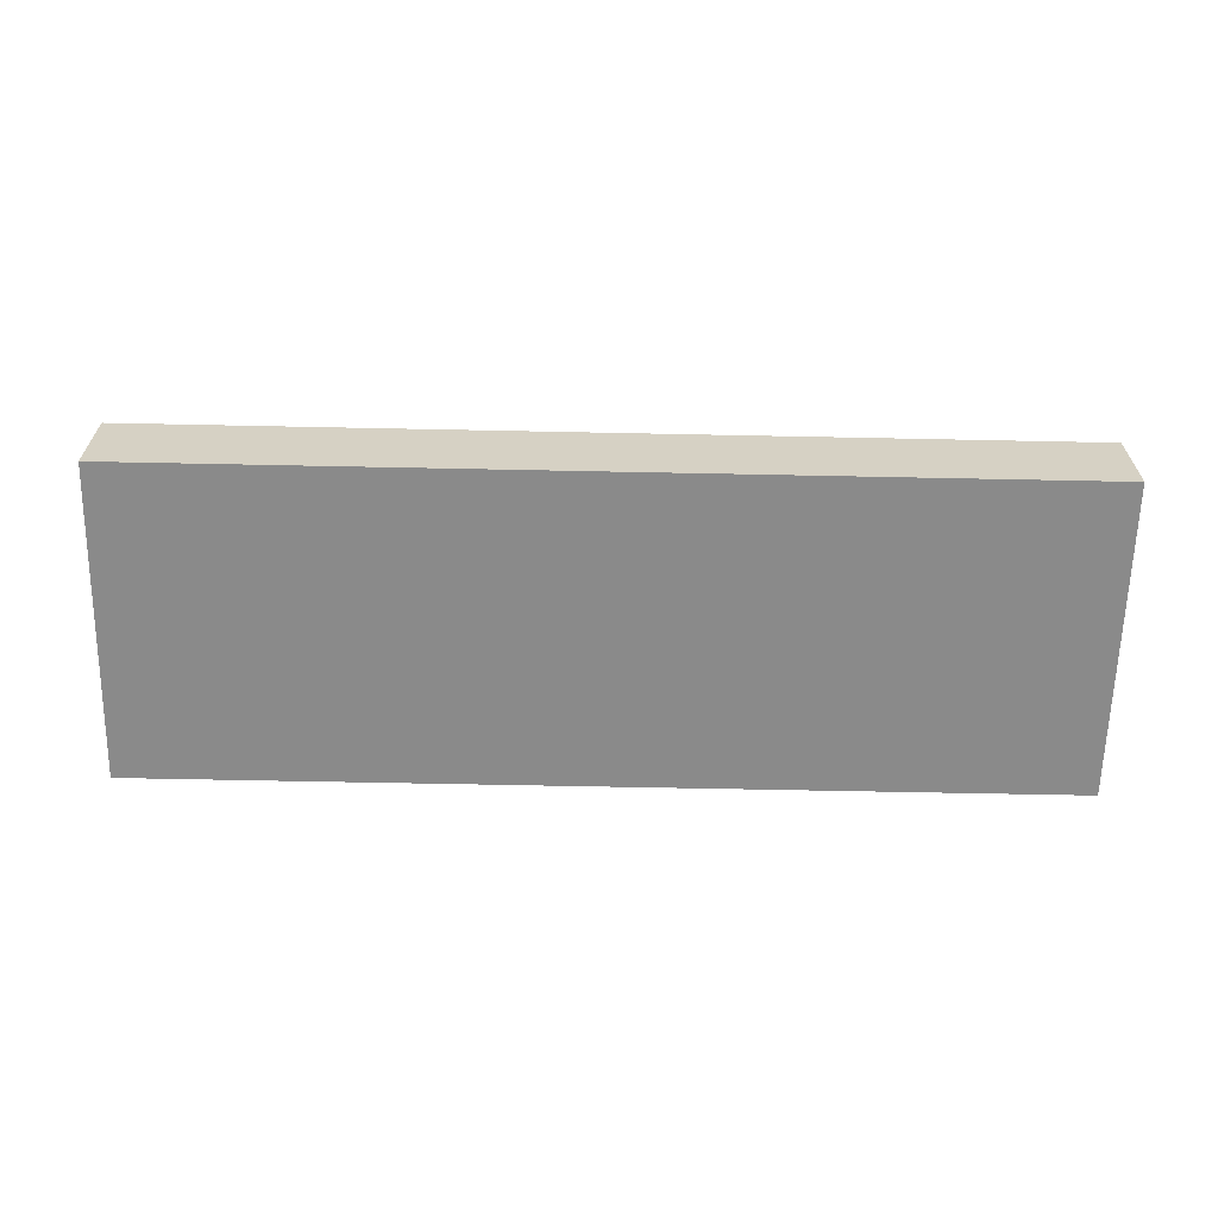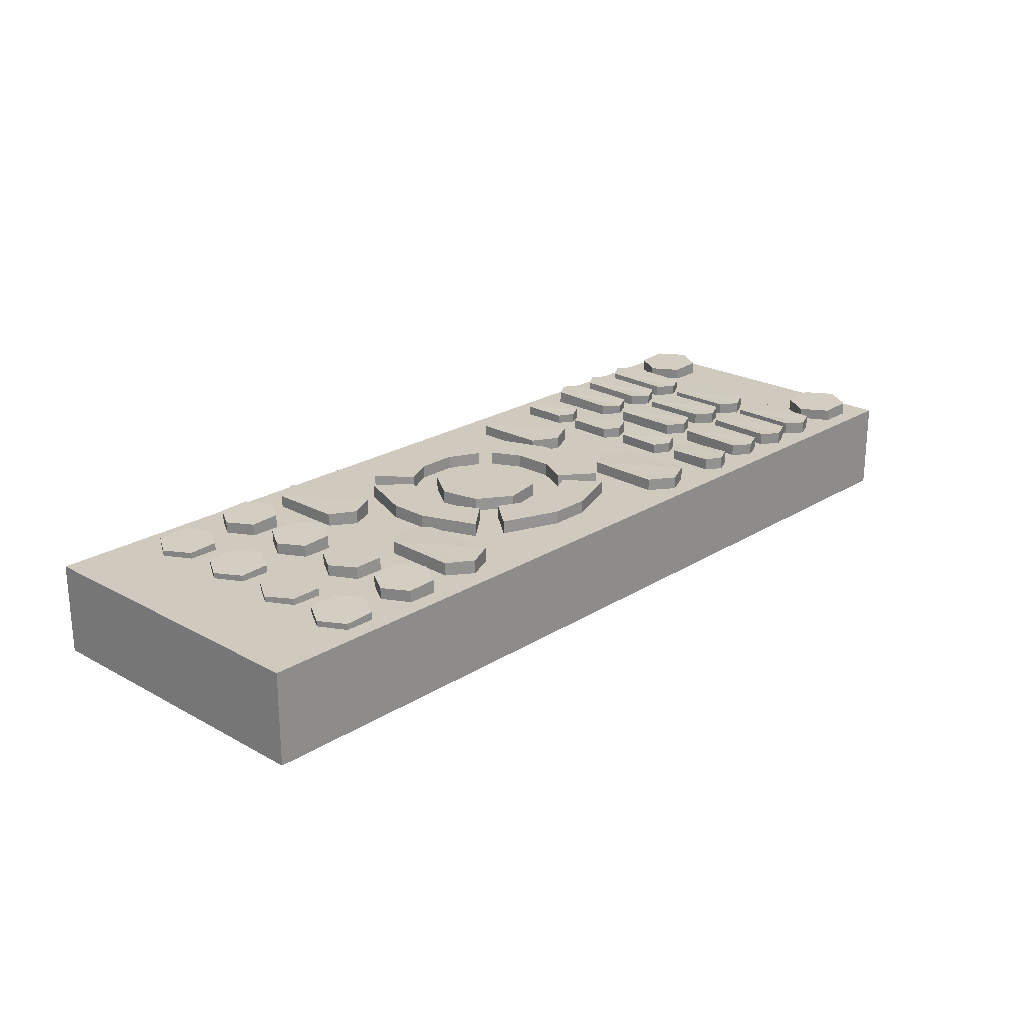
<metadata>
{"format":"obj","ext":"obj","renderer":"f3d","projection":"perspective","resolution":1024,"background":"white","views":[{"elev":-63.5,"azim":178.8,"up":"+Y"},{"elev":22.8,"azim":133.3,"up":"+Y"}]}
</metadata>
<code>
v 0.7713 -0.1547 0.2309
v -0.6487 -0.1547 0.2309
v -0.6487 -0.01465 0.2309
v 0.7713 -0.01465 0.2309
v 0.7713 -0.1547 -0.2591
v 0.7713 -0.01465 -0.2591
v -0.6487 -0.01465 -0.2591
v -0.6487 -0.1547 -0.2591
v 0.5808 -0.003002 0.1165
v 0.5577 -0.001393 0.1551
v 0.5561 -0.03118 0.1554
v 0.5792 -0.03279 0.1168
v 0.5795 -0.002133 0.1944
v 0.5779 -0.03192 0.1947
v 0.6244 -0.004481 0.1952
v 0.6228 -0.03427 0.1955
v 0.6475 -0.00609 0.1566
v 0.646 -0.03587 0.157
v 0.6257 -0.00535 0.1173
v 0.6241 -0.03513 0.1176
v 0.4587 0.005908 -0.2335
v 0.4356 0.007517 -0.1949
v 0.434 -0.02227 -0.1946
v 0.4572 -0.02388 -0.2332
v 0.4574 0.006777 -0.1556
v 0.4559 -0.02301 -0.1553
v 0.5023 0.004429 -0.1548
v 0.5008 -0.02536 -0.1545
v 0.5255 0.00282 -0.1934
v 0.5239 -0.02696 -0.193
v 0.5037 0.00356 -0.2327
v 0.5021 -0.02622 -0.2324
v 0.4581 0.005779 -0.1198
v 0.4345 0.005882 -0.08151
v 0.4333 -0.02391 -0.08216
v 0.457 -0.02402 -0.1204
v 0.4557 0.004184 -0.04188
v 0.4545 -0.02561 -0.04253
v 0.5006 0.002382 -0.0405
v 0.4995 -0.02741 -0.04115
v 0.5243 0.002278 -0.07876
v 0.5232 -0.02752 -0.07941
v 0.5031 0.003977 -0.1184
v 0.5019 -0.02582 -0.119
v 0.4587 0.005908 -0.003488
v 0.4356 0.007517 0.03509
v 0.434 -0.02227 0.03539
v 0.4572 -0.02388 -0.003182
v 0.4574 0.006777 0.07444
v 0.4559 -0.02301 0.07474
v 0.5023 0.004429 0.07522
v 0.5008 -0.02536 0.07552
v 0.5255 0.00282 0.03664
v 0.5239 -0.02696 0.03695
v 0.5037 0.00356 -0.002708
v 0.5021 -0.02622 -0.002403
v 0.4608 0.005908 0.1165
v 0.4377 0.007517 0.1551
v 0.4361 -0.02227 0.1554
v 0.4592 -0.02388 0.1168
v 0.4595 0.006777 0.1944
v 0.4579 -0.02301 0.1947
v 0.5044 0.004429 0.1952
v 0.5028 -0.02536 0.1955
v 0.5275 0.00282 0.1566
v 0.526 -0.02696 0.157
v 0.5057 0.00356 0.1173
v 0.5041 -0.02622 0.1176
v 0.5787 -0.003002 -0.003488
v 0.5556 -0.001393 0.03509
v 0.554 -0.03118 0.03539
v 0.5772 -0.03279 -0.003182
v 0.5774 -0.002133 0.07444
v 0.5759 -0.03192 0.07474
v 0.6223 -0.004481 0.07522
v 0.6208 -0.03427 0.07552
v 0.6455 -0.00609 0.03664
v 0.6439 -0.03587 0.03695
v 0.6237 -0.00535 -0.002708
v 0.6221 -0.03513 -0.002403
v 0.5781 -0.003131 -0.1198
v 0.5545 -0.003028 -0.08151
v 0.5533 -0.03282 -0.08216
v 0.577 -0.03293 -0.1204
v 0.5757 -0.004726 -0.04188
v 0.5745 -0.03452 -0.04253
v 0.6206 -0.006528 -0.0405
v 0.6195 -0.03632 -0.04115
v 0.6443 -0.006631 -0.07876
v 0.6432 -0.03643 -0.07941
v 0.6231 -0.004933 -0.1184
v 0.6219 -0.03473 -0.119
v 0.5787 -0.003002 -0.2335
v 0.5556 -0.001393 -0.1949
v 0.554 -0.03118 -0.1946
v 0.5772 -0.03279 -0.2332
v 0.5774 -0.002133 -0.1556
v 0.5759 -0.03192 -0.1553
v 0.6223 -0.004481 -0.1548
v 0.6208 -0.03427 -0.1545
v 0.6455 -0.00609 -0.1934
v 0.6439 -0.03587 -0.193
v 0.6237 -0.00535 -0.2327
v 0.6221 -0.03513 -0.2324
v 0.3221 0.005577 0.1761
v 0.3611 0.004395 0.1985
v 0.36 -0.03542 0.1983
v 0.3211 -0.03424 0.1758
v 0.4001 0.003462 0.176
v 0.399 -0.03635 0.1758
v 0.4008 0.004776 0.06153
v 0.399 -0.03501 0.06179
v 0.3637 0.006299 0.03613
v 0.3619 -0.03349 0.03639
v 0.3232 0.008266 0.0556
v 0.3214 -0.03152 0.05586
v 0.3246 0.005101 -0.09153
v 0.363 0.00476 -0.06801
v 0.3627 -0.03507 -0.06812
v 0.3243 -0.03473 -0.09164
v 0.4025 0.004531 -0.08948
v 0.4023 -0.03529 -0.08959
v 0.4063 0.005513 -0.2039
v 0.4053 -0.0343 -0.2035
v 0.3699 0.006223 -0.2303
v 0.3689 -0.03359 -0.2299
v 0.3288 0.007445 -0.2119
v 0.3278 -0.03237 -0.2116
v 0.08732 0.005348 -0.08591
v 0.05295 0.005348 -0.03523
v 0.05295 -0.03779 -0.03523
v 0.08732 -0.03779 -0.08591
v 0.06448 0.005348 0.0249
v 0.06448 -0.03779 0.0249
v 0.1152 0.005348 0.05927
v 0.1152 -0.03779 0.05927
v 0.1753 0.005348 0.04774
v 0.1753 -0.03779 0.04774
v 0.2097 0.005348 -0.002934
v 0.2097 -0.03779 -0.002934
v 0.1981 0.005348 -0.06307
v 0.1981 -0.03779 -0.06307
v 0.1475 0.005348 -0.09744
v 0.1475 -0.03779 -0.09744
v 0.3042 -0.01465 0.01092
v 0.2442 -0.01465 0.01092
v 0.2206 -0.01465 0.05799
v 0.2706 -0.01465 0.09799
v 0.3042 -0.01465 -0.04908
v 0.3042 0.005348 -0.04908
v 0.2715 0.005348 -0.1349
v 0.2715 -0.01465 -0.1349
v 0.2442 -0.01465 -0.04908
v 0.3042 0.005348 0.01092
v 0.2442 0.005348 0.01092
v 0.2442 0.005348 -0.04908
v 0.2215 0.005348 -0.09494
v 0.2215 -0.01465 -0.09494
v 0.2206 0.005348 0.05799
v 0.2706 0.005348 0.09799
v -0.05285 -0.01465 -0.04274
v 0.007155 -0.01465 -0.04274
v 0.03081 -0.01465 -0.08982
v -0.01919 -0.01465 -0.1298
v -0.05285 -0.01465 0.01726
v -0.05285 0.005348 0.01726
v -0.02016 0.005348 0.1031
v -0.02016 -0.01465 0.1031
v 0.007155 -0.01465 0.01726
v -0.05285 0.005348 -0.04274
v 0.007155 0.005348 -0.04274
v 0.007155 0.005348 0.01726
v 0.02984 0.005348 0.06311
v 0.02984 -0.01465 0.06311
v 0.03081 0.005348 -0.08982
v -0.01919 0.005348 -0.1298
v 0.1472 -0.01465 -0.1927
v 0.1472 -0.01465 -0.1327
v 0.1942 -0.01465 -0.1091
v 0.2342 -0.01465 -0.1591
v 0.08715 -0.01465 -0.1927
v 0.08715 0.005348 -0.1927
v 0.001301 0.005348 -0.1601
v 0.001301 -0.01465 -0.1601
v 0.08715 -0.01465 -0.1327
v 0.1472 0.005348 -0.1927
v 0.1472 0.005348 -0.1327
v 0.08715 0.005348 -0.1327
v 0.0413 0.005348 -0.1101
v 0.0413 -0.01465 -0.1101
v 0.1942 0.005348 -0.1091
v 0.2342 0.005348 -0.1591
v 0.09423 -0.01465 0.1609
v 0.09423 -0.01465 0.1009
v 0.04715 -0.01465 0.07726
v 0.007155 -0.01465 0.1273
v 0.1542 -0.01465 0.1609
v 0.1542 0.005348 0.1609
v 0.2401 0.005348 0.1282
v 0.2401 -0.01465 0.1282
v 0.1542 -0.01465 0.1009
v 0.09423 0.005348 0.1609
v 0.09423 0.005348 0.1009
v 0.1542 0.005348 0.1009
v 0.2001 0.005348 0.07823
v 0.2001 -0.01465 0.07823
v 0.04715 0.005348 0.07726
v 0.007155 0.005348 0.1273
v -0.1412 0.003526 -0.09719
v -0.1028 0.003185 -0.07368
v -0.1031 -0.03664 -0.07379
v -0.1415 -0.0363 -0.0973
v -0.0633 0.002957 -0.09515
v -0.06359 -0.03687 -0.09526
v -0.05952 0.003938 -0.2096
v -0.06055 -0.03587 -0.2092
v -0.09596 0.004649 -0.2359
v -0.09699 -0.03516 -0.2356
v -0.137 0.00587 -0.2176
v -0.138 -0.03394 -0.2172
v -0.1437 0.004002 0.1704
v -0.1047 0.00282 0.1929
v -0.1058 -0.03699 0.1926
v -0.1448 -0.03581 0.1702
v -0.06578 0.001887 0.1703
v -0.06686 -0.03792 0.1701
v -0.06504 0.003201 0.05587
v -0.06685 -0.03658 0.05613
v -0.1022 0.004725 0.03047
v -0.104 -0.03506 0.03073
v -0.1427 0.006692 0.04994
v -0.1445 -0.03309 0.05019
v -0.2478 0.002013 0.1876
v -0.2235 0.001376 0.2009
v -0.2243 -0.02313 0.2013
v -0.2486 -0.02249 0.1881
v -0.1998 0.0002952 0.1865
v -0.2007 -0.02421 0.1869
v -0.2011 -0.0004205 0.116
v -0.2024 -0.0249 0.1167
v -0.2243 0.000378 0.1009
v -0.2256 -0.0241 0.1016
v -0.2489 0.002063 0.1135
v -0.2502 -0.02242 0.1142
v -0.2488 0.002113 0.07455
v -0.2252 0.001382 0.08897
v -0.2259 -0.02313 0.08886
v -0.2495 -0.0224 0.07444
v -0.2009 0.0007546 0.07568
v -0.2015 -0.02376 0.07558
v -0.1987 0.001434 0.005226
v -0.1998 -0.02306 0.0054
v -0.2212 0.002371 -0.01097
v -0.2223 -0.02213 -0.01079
v -0.2464 0.003632 0.00041
v -0.2475 -0.02087 0.0005841
v -0.2485 0.003822 -0.03817
v -0.2248 0.002686 -0.02393
v -0.2261 -0.0218 -0.02372
v -0.2498 -0.02067 -0.03796
v -0.2006 0.001289 -0.03741
v -0.2019 -0.0232 -0.0372
v -0.199 0.001032 -0.1079
v -0.2008 -0.02343 -0.1074
v -0.2216 0.002322 -0.1239
v -0.2234 -0.02214 -0.1234
v -0.2467 0.004352 -0.1123
v -0.2485 -0.02011 -0.1118
v -0.2493 0.00295 -0.1514
v -0.2257 0.001727 -0.1369
v -0.2266 -0.02277 -0.1377
v -0.2502 -0.02155 -0.1521
v -0.2014 0.001289 -0.1501
v -0.2022 -0.02321 -0.1509
v -0.1989 0.003704 -0.2205
v -0.2002 -0.02078 -0.221
v -0.2213 0.005171 -0.2368
v -0.2226 -0.01932 -0.2372
v -0.2466 0.006294 -0.2255
v -0.2479 -0.01819 -0.2259
v -0.3464 0.004265 0.1931
v -0.3185 0.004802 0.2084
v -0.3185 -0.02338 0.2093
v -0.3464 -0.02392 0.1939
v -0.2913 0.004365 0.1919
v -0.2912 -0.02381 0.1928
v -0.2924 0.001506 0.08688
v -0.2926 -0.02661 0.08899
v -0.3186 0.0004083 0.0689
v -0.3189 -0.0277 0.07101
v -0.3474 0.001715 0.08258
v -0.3476 -0.0264 0.08469
v -0.3481 0.00322 0.04044
v -0.3208 0.002406 0.05678
v -0.3216 -0.02578 0.05664
v -0.3489 -0.02496 0.04029
v -0.293 0.001743 0.04127
v -0.2938 -0.02644 0.04113
v -0.2903 0.002566 -0.06377
v -0.2914 -0.02558 -0.06268
v -0.3159 0.002864 -0.08271
v -0.317 -0.02529 -0.08162
v -0.3451 0.004537 -0.07003
v -0.3462 -0.02361 -0.06894
v -0.3458 0.004264 -0.1108
v -0.3189 0.003567 -0.09379
v -0.3195 -0.02462 -0.0939
v -0.3464 -0.02392 -0.1109
v -0.2907 0.002966 -0.1086
v -0.2913 -0.02522 -0.1087
v -0.2853 0.00361 -0.2135
v -0.2864 -0.02454 -0.2124
v -0.3105 0.003792 -0.2331
v -0.3115 -0.02436 -0.232
v -0.34 0.005393 -0.2212
v -0.341 -0.02276 -0.2201
v -0.4251 0.004956 0.189
v -0.3972 0.005493 0.2044
v -0.3971 -0.02269 0.2052
v -0.425 -0.02322 0.1899
v -0.3699 0.005056 0.1879
v -0.3698 -0.02312 0.1887
v -0.371 0.002197 0.08285
v -0.3713 -0.02592 0.08496
v -0.3973 0.001099 0.06486
v -0.3975 -0.02701 0.06697
v -0.426 0.002406 0.07855
v -0.4263 -0.02571 0.08066
v -0.4268 0.003911 0.0364
v -0.3994 0.003097 0.05275
v -0.4002 -0.02509 0.0526
v -0.4275 -0.02427 0.03626
v -0.3716 0.002434 0.03724
v -0.3724 -0.02575 0.03709
v -0.3689 0.003257 -0.06781
v -0.3701 -0.02489 -0.06671
v -0.3945 0.003555 -0.08675
v -0.3957 -0.02459 -0.08565
v -0.4237 0.005228 -0.07407
v -0.4248 -0.02292 -0.07297
v -0.4244 0.004955 -0.1148
v -0.3975 0.004258 -0.09782
v -0.3981 -0.02393 -0.09794
v -0.4251 -0.02323 -0.115
v -0.3693 0.003657 -0.1126
v -0.3699 -0.02453 -0.1127
v -0.364 0.004301 -0.2176
v -0.365 -0.02385 -0.2165
v -0.3891 0.004483 -0.2372
v -0.3902 -0.02367 -0.236
v -0.4186 0.006084 -0.2252
v -0.4197 -0.02207 -0.2241
v -0.5014 0.004304 0.0364
v -0.4741 0.00349 0.05275
v -0.4748 -0.02469 0.0526
v -0.5022 -0.02388 0.03626
v -0.4463 0.002827 0.03724
v -0.447 -0.02536 0.03709
v -0.4435 0.003649 -0.06781
v -0.4447 -0.0245 -0.06671
v -0.4692 0.003948 -0.08675
v -0.4703 -0.0242 -0.08565
v -0.4983 0.00562 -0.07407
v -0.4995 -0.02253 -0.07297
v -0.4997 0.005349 0.189
v -0.4718 0.005886 0.2044
v -0.4717 -0.02229 0.2052
v -0.4996 -0.02283 0.1899
v -0.4445 0.005449 0.1879
v -0.4445 -0.02273 0.1887
v -0.4456 0.002589 0.08285
v -0.4459 -0.02552 0.08496
v -0.4719 0.001492 0.06486
v -0.4722 -0.02662 0.06697
v -0.5006 0.002799 0.07855
v -0.5009 -0.02531 0.08066
v -0.499 0.005347 -0.1148
v -0.4721 0.00465 -0.09782
v -0.4728 -0.02353 -0.09794
v -0.4997 -0.02284 -0.115
v -0.4439 0.00405 -0.1126
v -0.4446 -0.02414 -0.1127
v -0.4386 0.004694 -0.2176
v -0.4397 -0.02346 -0.2165
v -0.4637 0.004876 -0.2372
v -0.4648 -0.02327 -0.236
v -0.4932 0.006477 -0.2252
v -0.4943 -0.02167 -0.2241
v -0.5996 0.00615 0.117
v -0.6249 0.007909 0.1592
v -0.6266 -0.02467 0.1596
v -0.6014 -0.02643 0.1174
v -0.6011 0.0071 0.2023
v -0.6028 -0.02548 0.2026
v -0.5519 0.004532 0.2031
v -0.5536 -0.02805 0.2035
v -0.5266 0.002772 0.1609
v -0.5283 -0.02981 0.1613
v -0.5505 0.003581 0.1179
v -0.5522 -0.029 0.1182
v -0.5996 0.00615 -0.233
v -0.6249 0.007909 -0.1908
v -0.6266 -0.02467 -0.1904
v -0.6014 -0.02643 -0.2326
v -0.6011 0.0071 -0.1477
v -0.6028 -0.02548 -0.1474
v -0.5519 0.004532 -0.1469
v -0.5536 -0.02805 -0.1465
v -0.5266 0.002772 -0.1891
v -0.5283 -0.02981 -0.1887
v -0.5505 0.003581 -0.2321
v -0.5522 -0.029 -0.2318
o group1999592679
g mesh1999592679
f 4 3 2 1
f 8 7 6 5
f 2 8 5 1
f 6 7 3 4
f 5 6 4 1
f 3 7 8 2
o group594652875
g mesh594652875
f 148 147 146 145
f 152 151 150 149
f 146 153 149 145
f 150 156 155 154
f 149 150 154 145
f 155 156 153 146
f 151 157 156 150
f 157 158 153 156
f 158 152 149 153
f 158 157 151 152
f 147 159 155 146
f 159 160 154 155
f 160 148 145 154
f 160 159 147 148
o group82755036
g mesh82755036
f 164 163 162 161
f 168 167 166 165
f 162 169 165 161
f 166 172 171 170
f 165 166 170 161
f 171 172 169 162
f 167 173 172 166
f 173 174 169 172
f 174 168 165 169
f 174 173 167 168
f 163 175 171 162
f 175 176 170 171
f 176 164 161 170
f 176 175 163 164
o group1956385773
g mesh1956385773
f 180 179 178 177
f 184 183 182 181
f 178 185 181 177
f 182 188 187 186
f 181 182 186 177
f 187 188 185 178
f 183 189 188 182
f 189 190 185 188
f 190 184 181 185
f 190 189 183 184
f 179 191 187 178
f 191 192 186 187
f 192 180 177 186
f 192 191 179 180
o group451507154
g mesh451507154
f 196 195 194 193
f 200 199 198 197
f 194 201 197 193
f 198 204 203 202
f 197 198 202 193
f 203 204 201 194
f 199 205 204 198
f 205 206 201 204
f 206 200 197 201
f 206 205 199 200
f 195 207 203 194
f 207 208 202 203
f 208 196 193 202
f 208 207 195 196
o group1368909834
g mesh1368909834
f 212 211 210 209
f 211 214 213 210
f 214 216 215 213
f 216 218 217 215
f 218 220 219 217
f 220 212 209 219
f 209 210 213 219
f 214 211 212
f 213 215 217
f 213 217 219
f 220 218 216
f 220 216 214
f 212 220 214
o group2045069191
g mesh2045069191
f 224 223 222 221
f 223 226 225 222
f 226 228 227 225
f 228 230 229 227
f 230 232 231 229
f 232 224 221 231
f 221 222 225 231
f 226 223 224
f 225 227 229
f 225 229 231
f 232 230 228
f 232 228 226
f 224 232 226
o group923028669
g mesh923028669
f 236 235 234 233
f 235 238 237 234
f 238 240 239 237
f 240 242 241 239
f 242 244 243 241
f 244 236 233 243
f 233 234 237 243
f 238 235 236
f 237 239 241
f 237 241 243
f 244 242 240
f 244 240 238
f 236 244 238
o group1448008317
g mesh1448008317
f 248 247 246 245
f 247 250 249 246
f 250 252 251 249
f 252 254 253 251
f 254 256 255 253
f 256 248 245 255
f 245 246 249 255
f 250 247 248
f 249 251 253
f 249 253 255
f 256 254 252
f 256 252 250
f 248 256 250
o group55916965
g mesh55916965
f 260 259 258 257
f 259 262 261 258
f 262 264 263 261
f 264 266 265 263
f 266 268 267 265
f 268 260 257 267
f 257 258 261 267
f 262 259 260
f 261 263 265
f 261 265 267
f 268 266 264
f 268 264 262
f 260 268 262
o group367015047
g mesh367015047
f 272 271 270 269
f 271 274 273 270
f 274 276 275 273
f 276 278 277 275
f 278 280 279 277
f 280 272 269 279
f 269 270 273 279
f 274 271 272
f 273 275 277
f 273 277 279
f 280 278 276
f 280 276 274
f 272 280 274
o group738505061
g mesh738505061
f 284 283 282 281
f 283 286 285 282
f 286 288 287 285
f 288 290 289 287
f 290 292 291 289
f 292 284 281 291
f 281 282 285 291
f 286 283 284
f 285 287 289
f 285 289 291
f 292 290 288
f 292 288 286
f 284 292 286
o group212438498
g mesh212438498
f 296 295 294 293
f 295 298 297 294
f 298 300 299 297
f 300 302 301 299
f 302 304 303 301
f 304 296 293 303
f 293 294 297 303
f 298 295 296
f 297 299 301
f 297 301 303
f 304 302 300
f 304 300 298
f 296 304 298
o group489316101
g mesh489316101
f 308 307 306 305
f 307 310 309 306
f 310 312 311 309
f 312 314 313 311
f 314 316 315 313
f 316 308 305 315
f 305 306 309 315
f 310 307 308
f 309 311 313
f 309 313 315
f 316 314 312
f 316 312 310
f 308 316 310
o group456129434
g mesh456129434
f 12 11 10 9
f 11 14 13 10
f 14 16 15 13
f 16 18 17 15
f 18 20 19 17
f 20 12 9 19
f 9 10 13 15 17 19
f 20 18 16 14 11 12
f 72 71 70 69
f 71 74 73 70
f 74 76 75 73
f 76 78 77 75
f 78 80 79 77
f 80 72 69 79
f 69 70 73 75 77 79
f 80 78 76 74 71 72
f 84 83 82 81
f 83 86 85 82
f 86 88 87 85
f 88 90 89 87
f 90 92 91 89
f 92 84 81 91
f 81 82 85 87 89 91
f 92 90 88 86 83 84
f 96 95 94 93
f 95 98 97 94
f 98 100 99 97
f 100 102 101 99
f 102 104 103 101
f 104 96 93 103
f 93 94 97 99 101 103
f 104 102 100 98 95 96
o group1723756859
g mesh1723756859
f 24 23 22 21
f 23 26 25 22
f 26 28 27 25
f 28 30 29 27
f 30 32 31 29
f 32 24 21 31
f 21 22 25 27 29 31
f 32 30 28 26 23 24
o group1139770956
g mesh1139770956
f 36 35 34 33
f 35 38 37 34
f 38 40 39 37
f 40 42 41 39
f 42 44 43 41
f 44 36 33 43
f 33 34 37 39 41 43
f 44 42 40 38 35 36
o group2104496554
g mesh2104496554
f 48 47 46 45
f 47 50 49 46
f 50 52 51 49
f 52 54 53 51
f 54 56 55 53
f 56 48 45 55
f 45 46 49 51 53 55
f 56 54 52 50 47 48
o group1098554980
g mesh1098554980
f 60 59 58 57
f 59 62 61 58
f 62 64 63 61
f 64 66 65 63
f 66 68 67 65
f 68 60 57 67
f 57 58 61 63 65 67
f 68 66 64 62 59 60
o group990673373
g mesh990673373
f 108 107 106 105
f 107 110 109 106
f 110 112 111 109
f 112 114 113 111
f 114 116 115 113
f 116 108 105 115
f 105 106 109 115
f 110 107 108
f 109 111 113
f 109 113 115
f 116 114 112
f 116 112 110
f 108 116 110
f 120 119 118 117
f 119 122 121 118
f 122 124 123 121
f 124 126 125 123
f 126 128 127 125
f 128 120 117 127
f 117 118 121 127
f 122 119 120
f 121 123 125
f 121 125 127
f 128 126 124
f 128 124 122
f 120 128 122
o group128561982
g mesh128561982
f 132 131 130 129
f 131 134 133 130
f 134 136 135 133
f 136 138 137 135
f 138 140 139 137
f 140 142 141 139
f 142 144 143 141
f 144 132 129 143
f 129 130 133 135 137 139 141 143
f 144 142 140 138 136 134 131 132
o group1981639585
g mesh1981639585
f 320 319 318 317
f 319 322 321 318
f 322 324 323 321
f 324 326 325 323
f 326 328 327 325
f 328 320 317 327
f 317 318 321 327
f 322 319 320
f 321 323 325
f 321 325 327
f 328 326 324
f 328 324 322
f 320 328 322
f 332 331 330 329
f 331 334 333 330
f 334 336 335 333
f 336 338 337 335
f 338 340 339 337
f 340 332 329 339
f 329 330 333 339
f 334 331 332
f 333 335 337
f 333 337 339
f 340 338 336
f 340 336 334
f 332 340 334
f 344 343 342 341
f 343 346 345 342
f 346 348 347 345
f 348 350 349 347
f 350 352 351 349
f 352 344 341 351
f 341 342 345 351
f 346 343 344
f 345 347 349
f 345 349 351
f 352 350 348
f 352 348 346
f 344 352 346
o group155187883
g mesh155187883
f 356 355 354 353
f 355 358 357 354
f 358 360 359 357
f 360 362 361 359
f 362 364 363 361
f 364 356 353 363
f 353 354 357 363
f 358 355 356
f 357 359 361
f 357 361 363
f 364 362 360
f 364 360 358
f 356 364 358
f 368 367 366 365
f 367 370 369 366
f 370 372 371 369
f 372 374 373 371
f 374 376 375 373
f 376 368 365 375
f 365 366 369 375
f 370 367 368
f 369 371 373
f 369 373 375
f 376 374 372
f 376 372 370
f 368 376 370
f 380 379 378 377
f 379 382 381 378
f 382 384 383 381
f 384 386 385 383
f 386 388 387 385
f 388 380 377 387
f 377 378 381 387
f 382 379 380
f 381 383 385
f 381 385 387
f 388 386 384
f 388 384 382
f 380 388 382
o group552151671
g mesh552151671
f 392 391 390 389
f 391 394 393 390
f 394 396 395 393
f 396 398 397 395
f 398 400 399 397
f 400 392 389 399
f 389 390 393 395 397 399
f 400 398 396 394 391 392
o group13236252
g mesh13236252
f 404 403 402 401
f 403 406 405 402
f 406 408 407 405
f 408 410 409 407
f 410 412 411 409
f 412 404 401 411
f 401 402 405 407 409 411
f 412 410 408 406 403 404

</code>
